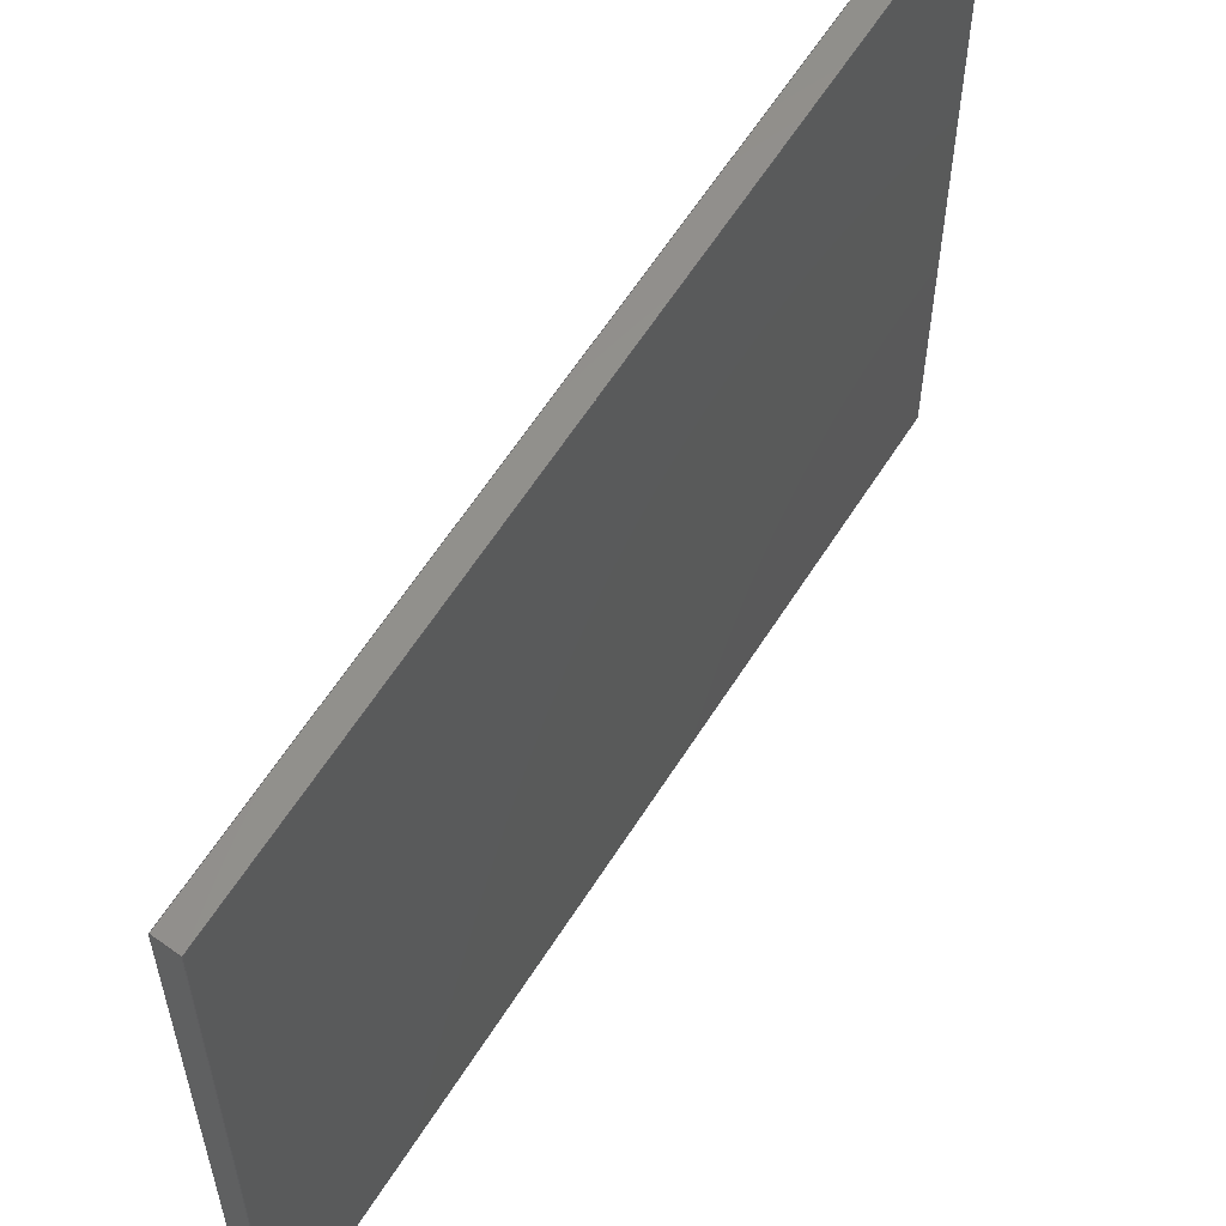
<metadata>
{"format":"step","ext":"step","renderer":"f3d","projection":"perspective","resolution":1024,"background":"white","views":[{"elev":57.5,"azim":-0.2,"up":"+Y"}]}
</metadata>
<code>
ISO-10303-21;
DATA;
#1 = APPLICATION_PROTOCOL_DEFINITION('committee draft',
  'automotive_design',1997,#2);
#2 = APPLICATION_CONTEXT(
  'core data for automotive mechanical design processes');
#3 = SHAPE_DEFINITION_REPRESENTATION(#4,#10);
#4 = PRODUCT_DEFINITION_SHAPE('','',#5);
#5 = PRODUCT_DEFINITION('design','',#6,#9);
#6 = PRODUCT_DEFINITION_FORMATION('','',#7);
#7 = PRODUCT('Open CASCADE STEP translator 7.1 7',
  'Open CASCADE STEP translator 7.1 7','',(#8));
#8 = MECHANICAL_CONTEXT('',#2,'mechanical');
#9 = PRODUCT_DEFINITION_CONTEXT('part definition',#2,'design');
#10 = ADVANCED_BREP_SHAPE_REPRESENTATION('',(#11,#15),#321);
#11 = AXIS2_PLACEMENT_3D('',#12,#13,#14);
#12 = CARTESIAN_POINT('',(0,0,0));
#13 = DIRECTION('',(0,0,1));
#14 = DIRECTION('',(1,0,-0));
#15 = MANIFOLD_SOLID_BREP('',#16);
#16 = CLOSED_SHELL('',(#17,#129,#199,#244,#289,#314));
#17 = ADVANCED_FACE('',(#18),#32,.F.);
#18 = FACE_BOUND('',#19,.F.);
#19 = EDGE_LOOP('',(#20,#53,#79,#105));
#20 = ORIENTED_EDGE('',*,*,#21,.F.);
#21 = EDGE_CURVE('',#22,#24,#26,.T.);
#22 = VERTEX_POINT('',#23);
#23 = CARTESIAN_POINT('',(1.257e+04,-525,2909));
#24 = VERTEX_POINT('',#25);
#25 = CARTESIAN_POINT('',(1.166e+04,-525,4379));
#26 = SURFACE_CURVE('',#27,(#31,#42),.PCURVE_S1);
#27 = LINE('',#28,#29);
#28 = CARTESIAN_POINT('',(8674,-525,9206));
#29 = VECTOR('',#30,1);
#30 = DIRECTION('',(-0.5257,0,0.8506));
#31 = PCURVE('',#32,#37);
#32 = PLANE('',#33);
#33 = AXIS2_PLACEMENT_3D('',#34,#35,#36);
#34 = CARTESIAN_POINT('',(8672,-45.19,
    9209));
#35 = DIRECTION('',(0.8506,0,0.5257));
#36 = DIRECTION('',(0,-1,0));
#37 = DEFINITIONAL_REPRESENTATION('',(#38),#41);
#38 = B_SPLINE_CURVE_WITH_KNOTS('',1,(#39,#40),.UNSPECIFIED.,.F.,.F.,(2,
    2),(-7792,-5423),
  .PIECEWISE_BEZIER_KNOTS.);
#39 = CARTESIAN_POINT('',(479.8,7795));
#40 = CARTESIAN_POINT('',(479.8,5426));
#41 = ( GEOMETRIC_REPRESENTATION_CONTEXT(2) 
PARAMETRIC_REPRESENTATION_CONTEXT() REPRESENTATION_CONTEXT('2D SPACE',''
  ) );
#42 = PCURVE('',#43,#48);
#43 = PLANE('',#44);
#44 = AXIS2_PLACEMENT_3D('',#45,#46,#47);
#45 = CARTESIAN_POINT('',(-1.177e+04,-525,-3433)
  );
#46 = DIRECTION('',(0,1,0));
#47 = DIRECTION('',(1,0,-0));
#48 = DEFINITIONAL_REPRESENTATION('',(#49),#52);
#49 = B_SPLINE_CURVE_WITH_KNOTS('',1,(#50,#51),.UNSPECIFIED.,.F.,.F.,(2,
    2),(-7792,-5423),
  .PIECEWISE_BEZIER_KNOTS.);
#50 = CARTESIAN_POINT('',(2.454e+04,-6012));
#51 = CARTESIAN_POINT('',(2.33e+04,-8027));
#52 = ( GEOMETRIC_REPRESENTATION_CONTEXT(2) 
PARAMETRIC_REPRESENTATION_CONTEXT() REPRESENTATION_CONTEXT('2D SPACE',''
  ) );
#53 = ORIENTED_EDGE('',*,*,#54,.T.);
#54 = EDGE_CURVE('',#22,#55,#57,.T.);
#55 = VERTEX_POINT('',#56);
#56 = CARTESIAN_POINT('',(1.257e+04,637.9,
    2909));
#57 = SURFACE_CURVE('',#58,(#62,#68),.PCURVE_S1);
#58 = LINE('',#59,#60);
#59 = CARTESIAN_POINT('',(1.257e+04,-22.6,
    2909));
#60 = VECTOR('',#61,1);
#61 = DIRECTION('',(-0,1,0));
#62 = PCURVE('',#32,#63);
#63 = DEFINITIONAL_REPRESENTATION('',(#64),#67);
#64 = B_SPLINE_CURVE_WITH_KNOTS('',1,(#65,#66),.UNSPECIFIED.,.F.,.F.,(2,
    2),(-618.9,779.4),.PIECEWISE_BEZIER_KNOTS.);
#65 = CARTESIAN_POINT('',(596.3,7407));
#66 = CARTESIAN_POINT('',(-802,7407));
#67 = ( GEOMETRIC_REPRESENTATION_CONTEXT(2) 
PARAMETRIC_REPRESENTATION_CONTEXT() REPRESENTATION_CONTEXT('2D SPACE',''
  ) );
#68 = PCURVE('',#69,#74);
#69 = PLANE('',#70);
#70 = AXIS2_PLACEMENT_3D('',#71,#72,#73);
#71 = CARTESIAN_POINT('',(1262,0,-2593));
#72 = DIRECTION('',(0.4376,0,-0.8992));
#73 = DIRECTION('',(0,-1,0));
#74 = DEFINITIONAL_REPRESENTATION('',(#75),#78);
#75 = B_SPLINE_CURVE_WITH_KNOTS('',1,(#76,#77),.UNSPECIFIED.,.F.,.F.,(2,
    2),(-618.9,779.4),.PIECEWISE_BEZIER_KNOTS.);
#76 = CARTESIAN_POINT('',(641.5,-1.257e+04));
#77 = CARTESIAN_POINT('',(-756.8,-1.257e+04));
#78 = ( GEOMETRIC_REPRESENTATION_CONTEXT(2) 
PARAMETRIC_REPRESENTATION_CONTEXT() REPRESENTATION_CONTEXT('2D SPACE',''
  ) );
#79 = ORIENTED_EDGE('',*,*,#80,.F.);
#80 = EDGE_CURVE('',#81,#55,#83,.T.);
#81 = VERTEX_POINT('',#82);
#82 = CARTESIAN_POINT('',(1.166e+04,585,
    4379));
#83 = SURFACE_CURVE('',#84,(#88,#94),.PCURVE_S1);
#84 = LINE('',#85,#86);
#85 = CARTESIAN_POINT('',(8662,410.5,
    9226));
#86 = VECTOR('',#87,1);
#87 = DIRECTION('',(0.5255,0.03061,-0.8502));
#88 = PCURVE('',#32,#89);
#89 = DEFINITIONAL_REPRESENTATION('',(#90),#93);
#90 = B_SPLINE_CURVE_WITH_KNOTS('',1,(#91,#92),.UNSPECIFIED.,.F.,.F.,(2,
    2),(5448,7818),.PIECEWISE_BEZIER_KNOTS.);
#91 = CARTESIAN_POINT('',(-622.5,5426));
#92 = CARTESIAN_POINT('',(-695,7795));
#93 = ( GEOMETRIC_REPRESENTATION_CONTEXT(2) 
PARAMETRIC_REPRESENTATION_CONTEXT() REPRESENTATION_CONTEXT('2D SPACE',''
  ) );
#94 = PCURVE('',#95,#100);
#95 = PLANE('',#96);
#96 = AXIS2_PLACEMENT_3D('',#97,#98,#99);
#97 = CARTESIAN_POINT('',(-1.176e+04,-779,
    -3433));
#98 = DIRECTION('',(0.05814,-0.9983,0));
#99 = DIRECTION('',(0,0,-1));
#100 = DEFINITIONAL_REPRESENTATION('',(#101),#104);
#101 = B_SPLINE_CURVE_WITH_KNOTS('',1,(#102,#103),.UNSPECIFIED.,.F.,.F.,
  (2,2),(5448,7818),
  .PIECEWISE_BEZIER_KNOTS.);
#102 = CARTESIAN_POINT('',(-8027,2.333e+04));
#103 = CARTESIAN_POINT('',(-6012,2.457e+04));
#104 = ( GEOMETRIC_REPRESENTATION_CONTEXT(2) 
PARAMETRIC_REPRESENTATION_CONTEXT() REPRESENTATION_CONTEXT('2D SPACE',''
  ) );
#105 = ORIENTED_EDGE('',*,*,#106,.F.);
#106 = EDGE_CURVE('',#24,#81,#107,.T.);
#107 = SURFACE_CURVE('',#108,(#112,#118),.PCURVE_S1);
#108 = LINE('',#109,#110);
#109 = CARTESIAN_POINT('',(1.166e+04,-22.6,
    4379));
#110 = VECTOR('',#111,1);
#111 = DIRECTION('',(-0,1,0));
#112 = PCURVE('',#32,#113);
#113 = DEFINITIONAL_REPRESENTATION('',(#114),#117);
#114 = B_SPLINE_CURVE_WITH_KNOTS('',1,(#115,#116),.UNSPECIFIED.,.F.,.F.,
  (2,2),(-613.6,720.9),.PIECEWISE_BEZIER_KNOTS.);
#115 = CARTESIAN_POINT('',(591,5678));
#116 = CARTESIAN_POINT('',(-743.5,5678));
#117 = ( GEOMETRIC_REPRESENTATION_CONTEXT(2) 
PARAMETRIC_REPRESENTATION_CONTEXT() REPRESENTATION_CONTEXT('2D SPACE',''
  ) );
#118 = PCURVE('',#119,#124);
#119 = PLANE('',#120);
#120 = AXIS2_PLACEMENT_3D('',#121,#122,#123);
#121 = CARTESIAN_POINT('',(2202,0,-2872));
#122 = DIRECTION('',(0.6085,0,-0.7935));
#123 = DIRECTION('',(0,-1,0));
#124 = DEFINITIONAL_REPRESENTATION('',(#125),#128);
#125 = B_SPLINE_CURVE_WITH_KNOTS('',1,(#126,#127),.UNSPECIFIED.,.F.,.F.,
  (2,2),(-613.6,720.9),.PIECEWISE_BEZIER_KNOTS.);
#126 = CARTESIAN_POINT('',(636.2,-1.192e+04));
#127 = CARTESIAN_POINT('',(-698.3,-1.192e+04));
#128 = ( GEOMETRIC_REPRESENTATION_CONTEXT(2) 
PARAMETRIC_REPRESENTATION_CONTEXT() REPRESENTATION_CONTEXT('2D SPACE',''
  ) );
#129 = ADVANCED_FACE('',(#130),#43,.F.);
#130 = FACE_BOUND('',#131,.F.);
#131 = EDGE_LOOP('',(#132,#153,#179,#198));
#132 = ORIENTED_EDGE('',*,*,#133,.F.);
#133 = EDGE_CURVE('',#134,#24,#136,.T.);
#134 = VERTEX_POINT('',#135);
#135 = CARTESIAN_POINT('',(1.169e+04,-525,4407));
#136 = SURFACE_CURVE('',#137,(#141,#147),.PCURVE_S1);
#137 = LINE('',#138,#139);
#138 = CARTESIAN_POINT('',(-2333,-525,-6350
    ));
#139 = VECTOR('',#140,1);
#140 = DIRECTION('',(-0.7935,0,-0.6085));
#141 = PCURVE('',#43,#142);
#142 = DEFINITIONAL_REPRESENTATION('',(#143),#146);
#143 = B_SPLINE_CURVE_WITH_KNOTS('',1,(#144,#145),.UNSPECIFIED.,.F.,.F.,
  (2,2),(-1.78e+04,-1.669e+04),
  .PIECEWISE_BEZIER_KNOTS.);
#144 = CARTESIAN_POINT('',(2.356e+04,-7915));
#145 = CARTESIAN_POINT('',(2.268e+04,-7238));
#146 = ( GEOMETRIC_REPRESENTATION_CONTEXT(2) 
PARAMETRIC_REPRESENTATION_CONTEXT() REPRESENTATION_CONTEXT('2D SPACE',''
  ) );
#147 = PCURVE('',#119,#148);
#148 = DEFINITIONAL_REPRESENTATION('',(#149),#152);
#149 = B_SPLINE_CURVE_WITH_KNOTS('',1,(#150,#151),.UNSPECIFIED.,.F.,.F.,
  (2,2),(-1.78e+04,-1.669e+04),
  .PIECEWISE_BEZIER_KNOTS.);
#150 = CARTESIAN_POINT('',(525,-1.208e+04));
#151 = CARTESIAN_POINT('',(525,-1.097e+04));
#152 = ( GEOMETRIC_REPRESENTATION_CONTEXT(2) 
PARAMETRIC_REPRESENTATION_CONTEXT() REPRESENTATION_CONTEXT('2D SPACE',''
  ) );
#153 = ORIENTED_EDGE('',*,*,#154,.T.);
#154 = EDGE_CURVE('',#134,#155,#157,.T.);
#155 = VERTEX_POINT('',#156);
#156 = CARTESIAN_POINT('',(1.261e+04,-525,2929)
  );
#157 = SURFACE_CURVE('',#158,(#162,#168),.PCURVE_S1);
#158 = LINE('',#159,#160);
#159 = CARTESIAN_POINT('',(8712,-525,9230)
  );
#160 = VECTOR('',#161,1);
#161 = DIRECTION('',(0.5257,0,-0.8506));
#162 = PCURVE('',#43,#163);
#163 = DEFINITIONAL_REPRESENTATION('',(#164),#167);
#164 = B_SPLINE_CURVE_WITH_KNOTS('',1,(#165,#166),.UNSPECIFIED.,.F.,.F.,
  (2,2),(5442,7738),
  .PIECEWISE_BEZIER_KNOTS.);
#165 = CARTESIAN_POINT('',(2.334e+04,-8034));
#166 = CARTESIAN_POINT('',(2.455e+04,-6081));
#167 = ( GEOMETRIC_REPRESENTATION_CONTEXT(2) 
PARAMETRIC_REPRESENTATION_CONTEXT() REPRESENTATION_CONTEXT('2D SPACE',''
  ) );
#168 = PCURVE('',#169,#174);
#169 = PLANE('',#170);
#170 = AXIS2_PLACEMENT_3D('',#171,#172,#173);
#171 = CARTESIAN_POINT('',(8710,-45.19,
    9233));
#172 = DIRECTION('',(0.8506,0,0.5257));
#173 = DIRECTION('',(0,-1,0));
#174 = DEFINITIONAL_REPRESENTATION('',(#175),#178);
#175 = B_SPLINE_CURVE_WITH_KNOTS('',1,(#176,#177),.UNSPECIFIED.,.F.,.F.,
  (2,2),(5442,7738),
  .PIECEWISE_BEZIER_KNOTS.);
#176 = CARTESIAN_POINT('',(479.8,5446));
#177 = CARTESIAN_POINT('',(479.8,7741));
#178 = ( GEOMETRIC_REPRESENTATION_CONTEXT(2) 
PARAMETRIC_REPRESENTATION_CONTEXT() REPRESENTATION_CONTEXT('2D SPACE',''
  ) );
#179 = ORIENTED_EDGE('',*,*,#180,.T.);
#180 = EDGE_CURVE('',#155,#22,#181,.T.);
#181 = SURFACE_CURVE('',#182,(#186,#192),.PCURVE_S1);
#182 = LINE('',#183,#184);
#183 = CARTESIAN_POINT('',(-4172,-525,-5238
    ));
#184 = VECTOR('',#185,1);
#185 = DIRECTION('',(-0.8992,0,-0.4376));
#186 = PCURVE('',#43,#187);
#187 = DEFINITIONAL_REPRESENTATION('',(#188),#191);
#188 = B_SPLINE_CURVE_WITH_KNOTS('',1,(#189,#190),.UNSPECIFIED.,.F.,.F.,
  (2,2),(-1.878e+04,-1.767e+04),
  .PIECEWISE_BEZIER_KNOTS.);
#189 = CARTESIAN_POINT('',(2.449e+04,-6416));
#190 = CARTESIAN_POINT('',(2.349e+04,-5929));
#191 = ( GEOMETRIC_REPRESENTATION_CONTEXT(2) 
PARAMETRIC_REPRESENTATION_CONTEXT() REPRESENTATION_CONTEXT('2D SPACE',''
  ) );
#192 = PCURVE('',#69,#193);
#193 = DEFINITIONAL_REPRESENTATION('',(#194),#197);
#194 = B_SPLINE_CURVE_WITH_KNOTS('',1,(#195,#196),.UNSPECIFIED.,.F.,.F.,
  (2,2),(-1.878e+04,-1.767e+04),
  .PIECEWISE_BEZIER_KNOTS.);
#195 = CARTESIAN_POINT('',(525,-1.274e+04));
#196 = CARTESIAN_POINT('',(525,-1.163e+04));
#197 = ( GEOMETRIC_REPRESENTATION_CONTEXT(2) 
PARAMETRIC_REPRESENTATION_CONTEXT() REPRESENTATION_CONTEXT('2D SPACE',''
  ) );
#198 = ORIENTED_EDGE('',*,*,#21,.T.);
#199 = ADVANCED_FACE('',(#200),#119,.F.);
#200 = FACE_BOUND('',#201,.F.);
#201 = EDGE_LOOP('',(#202,#203,#204,#225));
#202 = ORIENTED_EDGE('',*,*,#133,.T.);
#203 = ORIENTED_EDGE('',*,*,#106,.T.);
#204 = ORIENTED_EDGE('',*,*,#205,.T.);
#205 = EDGE_CURVE('',#81,#206,#208,.T.);
#206 = VERTEX_POINT('',#207);
#207 = CARTESIAN_POINT('',(1.169e+04,587.1,
    4407));
#208 = SURFACE_CURVE('',#209,(#213,#219),.PCURVE_S1);
#209 = LINE('',#210,#211);
#210 = CARTESIAN_POINT('',(-2336,-230,
    -6352));
#211 = VECTOR('',#212,1);
#212 = DIRECTION('',(0.7927,0.04617,0.6079));
#213 = PCURVE('',#119,#214);
#214 = DEFINITIONAL_REPRESENTATION('',(#215),#218);
#215 = B_SPLINE_CURVE_WITH_KNOTS('',1,(#216,#217),.UNSPECIFIED.,.F.,.F.,
  (2,2),(1.671e+04,1.782e+04),
  .PIECEWISE_BEZIER_KNOTS.);
#216 = CARTESIAN_POINT('',(-541.4,-1.097e+04));
#217 = CARTESIAN_POINT('',(-592.8,-1.208e+04));
#218 = ( GEOMETRIC_REPRESENTATION_CONTEXT(2) 
PARAMETRIC_REPRESENTATION_CONTEXT() REPRESENTATION_CONTEXT('2D SPACE',''
  ) );
#219 = PCURVE('',#95,#220);
#220 = DEFINITIONAL_REPRESENTATION('',(#221),#224);
#221 = B_SPLINE_CURVE_WITH_KNOTS('',1,(#222,#223),.UNSPECIFIED.,.F.,.F.,
  (2,2),(1.671e+04,1.782e+04),
  .PIECEWISE_BEZIER_KNOTS.);
#222 = CARTESIAN_POINT('',(-7238,2.271e+04));
#223 = CARTESIAN_POINT('',(-7915,2.359e+04));
#224 = ( GEOMETRIC_REPRESENTATION_CONTEXT(2) 
PARAMETRIC_REPRESENTATION_CONTEXT() REPRESENTATION_CONTEXT('2D SPACE',''
  ) );
#225 = ORIENTED_EDGE('',*,*,#226,.T.);
#226 = EDGE_CURVE('',#206,#134,#227,.T.);
#227 = SURFACE_CURVE('',#228,(#232,#238),.PCURVE_S1);
#228 = LINE('',#229,#230);
#229 = CARTESIAN_POINT('',(1.169e+04,-22.6,
    4407));
#230 = VECTOR('',#231,1);
#231 = DIRECTION('',(0,-1,0));
#232 = PCURVE('',#119,#233);
#233 = DEFINITIONAL_REPRESENTATION('',(#234),#237);
#234 = B_SPLINE_CURVE_WITH_KNOTS('',1,(#235,#236),.UNSPECIFIED.,.F.,.F.,
  (2,2),(-721.4,613.7),.PIECEWISE_BEZIER_KNOTS.);
#235 = CARTESIAN_POINT('',(-698.8,-1.196e+04));
#236 = CARTESIAN_POINT('',(636.3,-1.196e+04));
#237 = ( GEOMETRIC_REPRESENTATION_CONTEXT(2) 
PARAMETRIC_REPRESENTATION_CONTEXT() REPRESENTATION_CONTEXT('2D SPACE',''
  ) );
#238 = PCURVE('',#169,#239);
#239 = DEFINITIONAL_REPRESENTATION('',(#240),#243);
#240 = B_SPLINE_CURVE_WITH_KNOTS('',1,(#241,#242),.UNSPECIFIED.,.F.,.F.,
  (2,2),(-721.4,613.7),.PIECEWISE_BEZIER_KNOTS.);
#241 = CARTESIAN_POINT('',(-744,5674));
#242 = CARTESIAN_POINT('',(591.1,5674));
#243 = ( GEOMETRIC_REPRESENTATION_CONTEXT(2) 
PARAMETRIC_REPRESENTATION_CONTEXT() REPRESENTATION_CONTEXT('2D SPACE',''
  ) );
#244 = ADVANCED_FACE('',(#245),#95,.F.);
#245 = FACE_BOUND('',#246,.F.);
#246 = EDGE_LOOP('',(#247,#248,#269,#288));
#247 = ORIENTED_EDGE('',*,*,#80,.T.);
#248 = ORIENTED_EDGE('',*,*,#249,.T.);
#249 = EDGE_CURVE('',#55,#250,#252,.T.);
#250 = VERTEX_POINT('',#251);
#251 = CARTESIAN_POINT('',(1.261e+04,640.3,
    2929));
#252 = SURFACE_CURVE('',#253,(#257,#263),.PCURVE_S1);
#253 = LINE('',#254,#255);
#254 = CARTESIAN_POINT('',(-4171,-336.9,
    -5237));
#255 = VECTOR('',#256,1);
#256 = DIRECTION('',(0.8979,0.0523,0.437));
#257 = PCURVE('',#95,#258);
#258 = DEFINITIONAL_REPRESENTATION('',(#259),#262);
#259 = B_SPLINE_CURVE_WITH_KNOTS('',1,(#260,#261),.UNSPECIFIED.,.F.,.F.,
  (2,2),(1.769e+04,1.881e+04),
  .PIECEWISE_BEZIER_KNOTS.);
#260 = CARTESIAN_POINT('',(-5929,2.352e+04));
#261 = CARTESIAN_POINT('',(-6416,2.452e+04));
#262 = ( GEOMETRIC_REPRESENTATION_CONTEXT(2) 
PARAMETRIC_REPRESENTATION_CONTEXT() REPRESENTATION_CONTEXT('2D SPACE',''
  ) );
#263 = PCURVE('',#69,#264);
#264 = DEFINITIONAL_REPRESENTATION('',(#265),#268);
#265 = B_SPLINE_CURVE_WITH_KNOTS('',1,(#266,#267),.UNSPECIFIED.,.F.,.F.,
  (2,2),(1.769e+04,1.881e+04),
  .PIECEWISE_BEZIER_KNOTS.);
#266 = CARTESIAN_POINT('',(-588.5,-1.163e+04));
#267 = CARTESIAN_POINT('',(-646.7,-1.274e+04));
#268 = ( GEOMETRIC_REPRESENTATION_CONTEXT(2) 
PARAMETRIC_REPRESENTATION_CONTEXT() REPRESENTATION_CONTEXT('2D SPACE',''
  ) );
#269 = ORIENTED_EDGE('',*,*,#270,.T.);
#270 = EDGE_CURVE('',#250,#206,#271,.T.);
#271 = SURFACE_CURVE('',#272,(#276,#282),.PCURVE_S1);
#272 = LINE('',#273,#274);
#273 = CARTESIAN_POINT('',(8700,412.8,
    9249));
#274 = VECTOR('',#275,1);
#275 = DIRECTION('',(-0.5255,-0.03061,0.8502)
  );
#276 = PCURVE('',#95,#277);
#277 = DEFINITIONAL_REPRESENTATION('',(#278),#281);
#278 = B_SPLINE_CURVE_WITH_KNOTS('',1,(#279,#280),.UNSPECIFIED.,.F.,.F.,
  (2,2),(-7764,-5468),
  .PIECEWISE_BEZIER_KNOTS.);
#279 = CARTESIAN_POINT('',(-6081,2.458e+04));
#280 = CARTESIAN_POINT('',(-8034,2.337e+04));
#281 = ( GEOMETRIC_REPRESENTATION_CONTEXT(2) 
PARAMETRIC_REPRESENTATION_CONTEXT() REPRESENTATION_CONTEXT('2D SPACE',''
  ) );
#282 = PCURVE('',#169,#283);
#283 = DEFINITIONAL_REPRESENTATION('',(#284),#287);
#284 = B_SPLINE_CURVE_WITH_KNOTS('',1,(#285,#286),.UNSPECIFIED.,.F.,.F.,
  (2,2),(-7764,-5468),
  .PIECEWISE_BEZIER_KNOTS.);
#285 = CARTESIAN_POINT('',(-695.6,7741));
#286 = CARTESIAN_POINT('',(-625.3,5446));
#287 = ( GEOMETRIC_REPRESENTATION_CONTEXT(2) 
PARAMETRIC_REPRESENTATION_CONTEXT() REPRESENTATION_CONTEXT('2D SPACE',''
  ) );
#288 = ORIENTED_EDGE('',*,*,#205,.F.);
#289 = ADVANCED_FACE('',(#290),#69,.T.);
#290 = FACE_BOUND('',#291,.T.);
#291 = EDGE_LOOP('',(#292,#293,#294,#295));
#292 = ORIENTED_EDGE('',*,*,#180,.T.);
#293 = ORIENTED_EDGE('',*,*,#54,.T.);
#294 = ORIENTED_EDGE('',*,*,#249,.T.);
#295 = ORIENTED_EDGE('',*,*,#296,.T.);
#296 = EDGE_CURVE('',#250,#155,#297,.T.);
#297 = SURFACE_CURVE('',#298,(#302,#308),.PCURVE_S1);
#298 = LINE('',#299,#300);
#299 = CARTESIAN_POINT('',(1.261e+04,-22.6,
    2929));
#300 = VECTOR('',#301,1);
#301 = DIRECTION('',(0,-1,0));
#302 = PCURVE('',#69,#303);
#303 = DEFINITIONAL_REPRESENTATION('',(#304),#307);
#304 = B_SPLINE_CURVE_WITH_KNOTS('',1,(#305,#306),.UNSPECIFIED.,.F.,.F.,
  (2,2),(-780,619),.PIECEWISE_BEZIER_KNOTS.);
#305 = CARTESIAN_POINT('',(-757.4,-1.262e+04));
#306 = CARTESIAN_POINT('',(641.6,-1.262e+04));
#307 = ( GEOMETRIC_REPRESENTATION_CONTEXT(2) 
PARAMETRIC_REPRESENTATION_CONTEXT() REPRESENTATION_CONTEXT('2D SPACE',''
  ) );
#308 = PCURVE('',#169,#309);
#309 = DEFINITIONAL_REPRESENTATION('',(#310),#313);
#310 = B_SPLINE_CURVE_WITH_KNOTS('',1,(#311,#312),.UNSPECIFIED.,.F.,.F.,
  (2,2),(-780,619),.PIECEWISE_BEZIER_KNOTS.);
#311 = CARTESIAN_POINT('',(-802.6,7411));
#312 = CARTESIAN_POINT('',(596.4,7411));
#313 = ( GEOMETRIC_REPRESENTATION_CONTEXT(2) 
PARAMETRIC_REPRESENTATION_CONTEXT() REPRESENTATION_CONTEXT('2D SPACE',''
  ) );
#314 = ADVANCED_FACE('',(#315),#169,.T.);
#315 = FACE_BOUND('',#316,.T.);
#316 = EDGE_LOOP('',(#317,#318,#319,#320));
#317 = ORIENTED_EDGE('',*,*,#270,.T.);
#318 = ORIENTED_EDGE('',*,*,#226,.T.);
#319 = ORIENTED_EDGE('',*,*,#154,.T.);
#320 = ORIENTED_EDGE('',*,*,#296,.F.);
#321 = ( GEOMETRIC_REPRESENTATION_CONTEXT(3) 
GLOBAL_UNCERTAINTY_ASSIGNED_CONTEXT((#325)) GLOBAL_UNIT_ASSIGNED_CONTEXT
((#322,#323,#324)) REPRESENTATION_CONTEXT('Context #1',
  '3D Context with UNIT and UNCERTAINTY') );
#322 = ( LENGTH_UNIT() NAMED_UNIT(*) SI_UNIT(.MILLI.,.METRE.) );
#323 = ( NAMED_UNIT(*) PLANE_ANGLE_UNIT() SI_UNIT($,.RADIAN.) );
#324 = ( NAMED_UNIT(*) SI_UNIT($,.STERADIAN.) SOLID_ANGLE_UNIT() );
#325 = UNCERTAINTY_MEASURE_WITH_UNIT(LENGTH_MEASURE(2e-07),#322,
  'distance_accuracy_value','confusion accuracy');
#326 = PRODUCT_TYPE('part',$,(#7));
ENDSEC;
END-ISO-10303-21;

</code>
